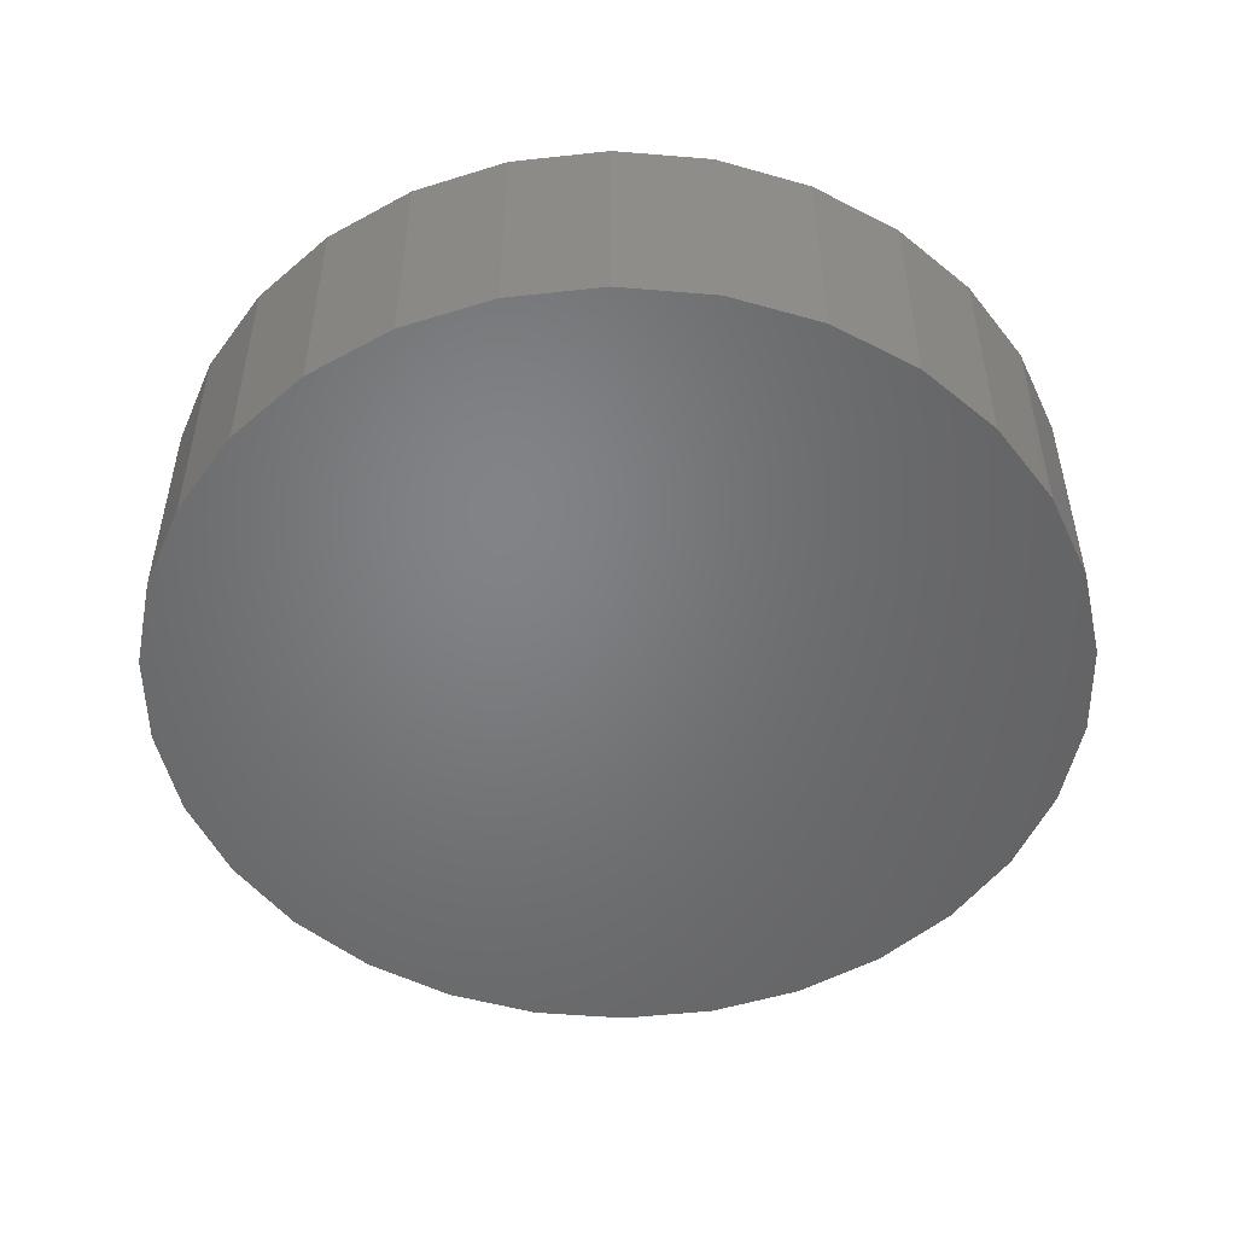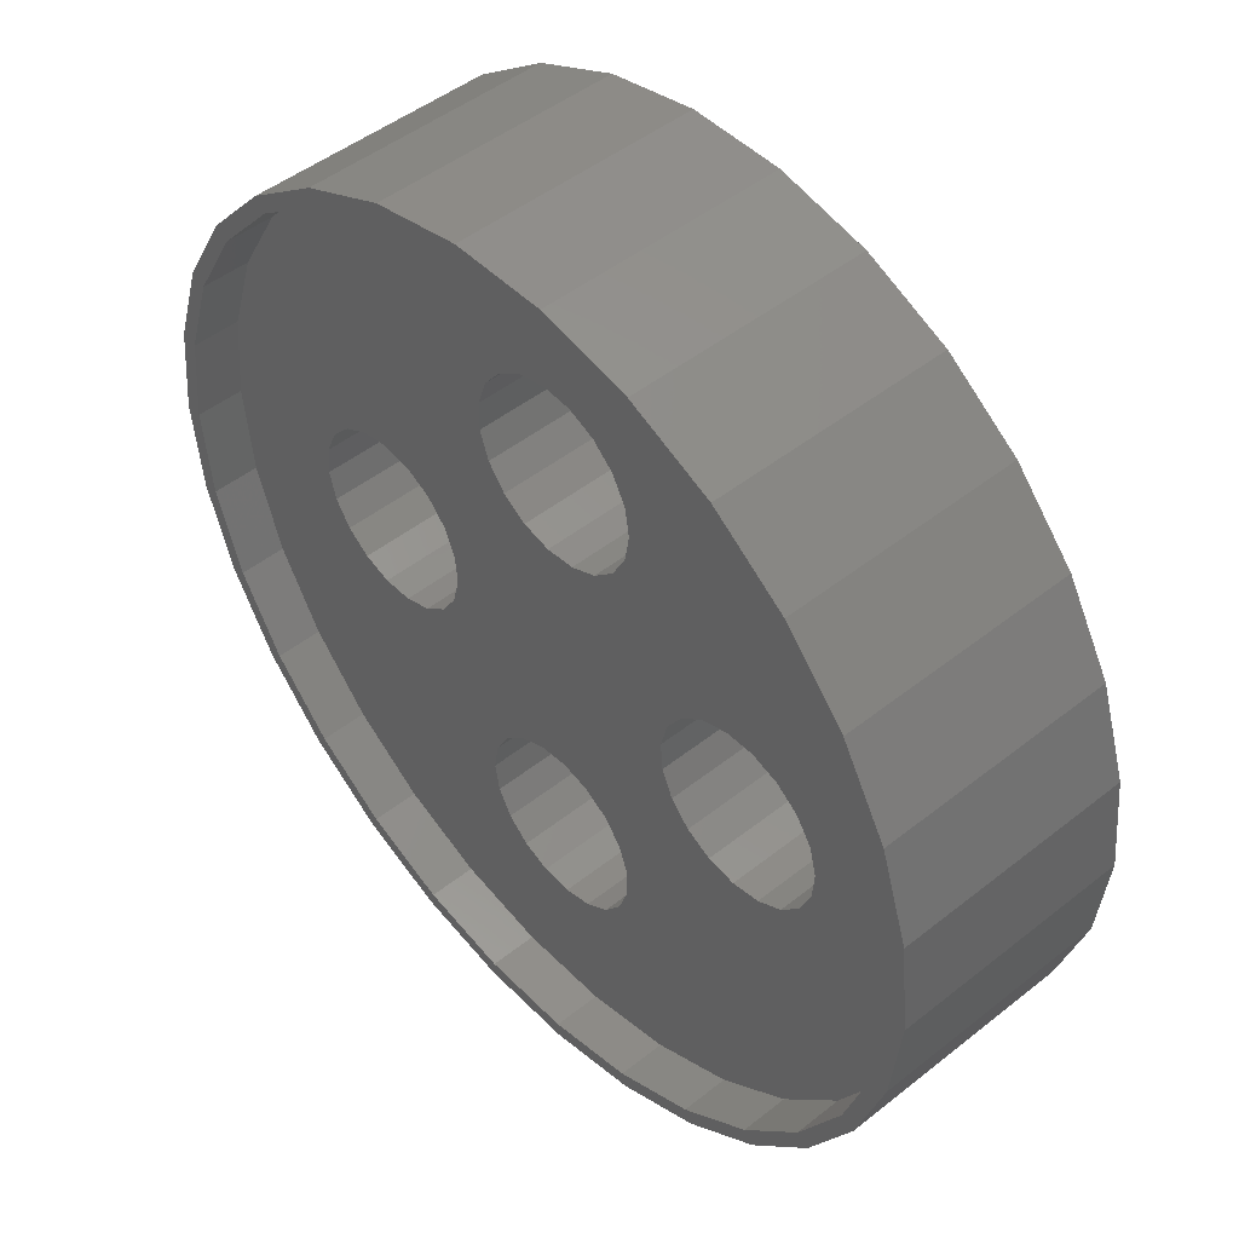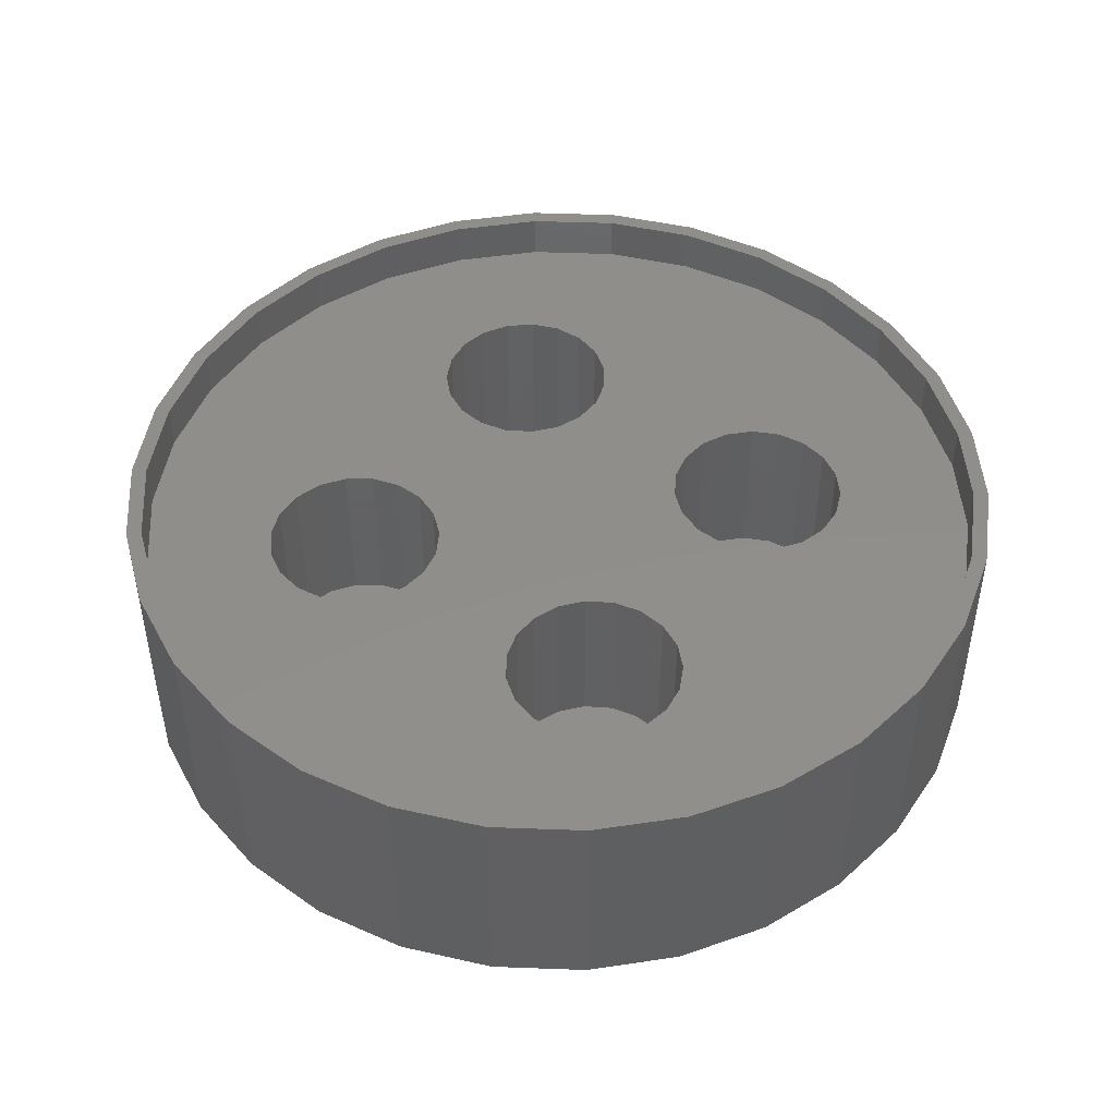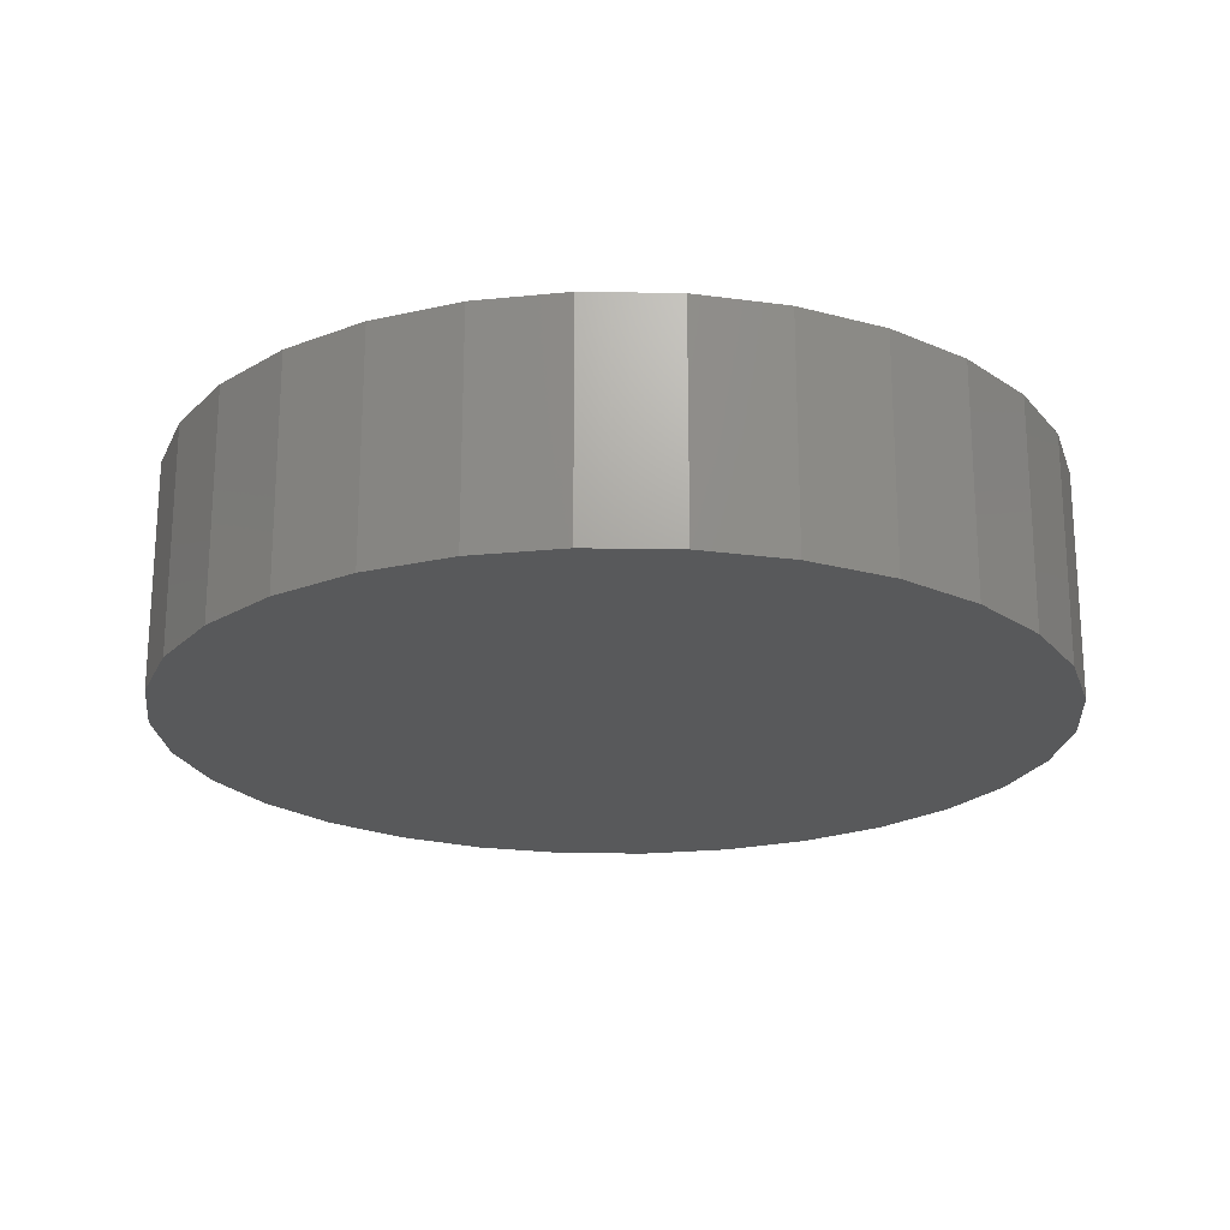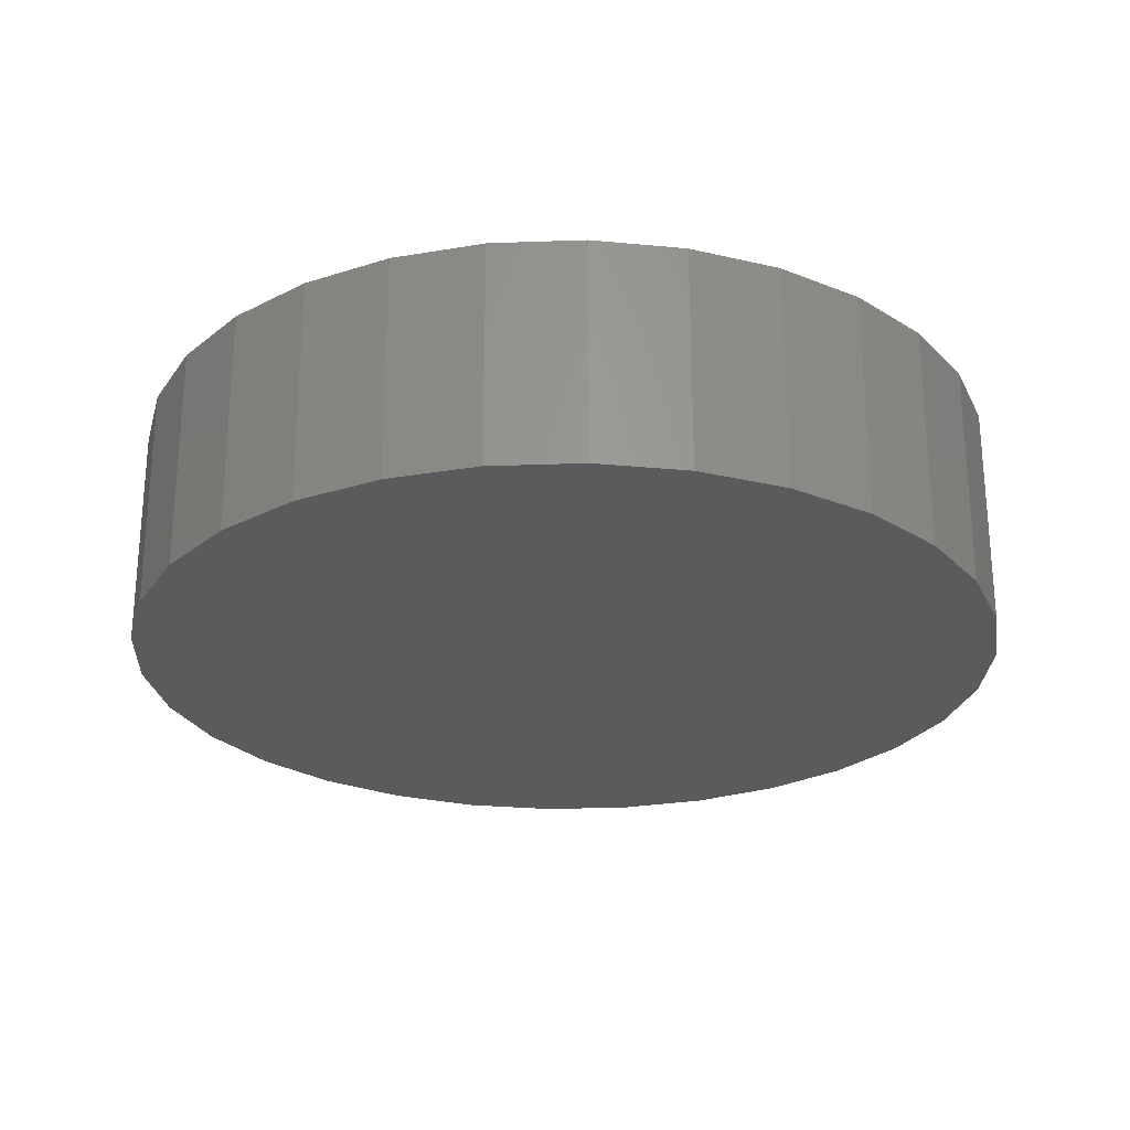
<metadata>
{"format":"stl","ext":"stl","renderer":"f3d","projection":"perspective","resolution":1024,"background":"white","views":[{"elev":-51.0,"azim":126.8,"up":"+Z"},{"elev":47.8,"azim":48.3,"up":"+Y"},{"elev":47.1,"azim":-9.6,"up":"+Z"},{"elev":-21.2,"azim":-1.7,"up":"+Z"},{"elev":-25.6,"azim":27.3,"up":"+Z"}]}
</metadata>
<code>
# stl→obj: 272 verts, 540 faces
v 28.37 6.029 15
v 26.49 11.8 0
v 26.49 11.8 15
v 28.37 6.029 0
v 29 0 15
v 29 0 0
v 23.46 17.05 0
v 23.46 17.05 15
v 28 0 15
v 28.37 -6.029 15
v 27.39 5.822 15
v 25.58 11.39 15
v 22.65 16.46 15
v 19.4 21.55 15
v 18.74 20.81 15
v 14.5 25.11 15
v 14 24.25 15
v 8.961 27.58 15
v 8.652 26.63 15
v 3.031 28.84 15
v 2.927 27.85 15
v -2.927 27.85 15
v -3.031 28.84 15
v -8.652 26.63 15
v -8.961 27.58 15
v -14 24.25 15
v -14.5 25.11 15
v -18.74 20.81 15
v -19.4 21.55 15
v -22.65 16.46 15
v -23.46 17.05 15
v -25.58 11.39 15
v -26.49 11.8 15
v -27.39 5.822 15
v -28.37 6.029 15
v -28 0 15
v 27.39 -5.822 15
v 26.49 -11.8 15
v 25.58 -11.39 15
v 23.46 -17.05 15
v 22.65 -16.46 15
v 19.4 -21.55 15
v 18.74 -20.81 15
v 14.5 -25.11 15
v 14 -24.25 15
v 8.961 -27.58 15
v 8.652 -26.63 15
v 3.031 -28.84 15
v 2.927 -27.85 15
v -2.927 -27.85 15
v -3.031 -28.84 15
v -8.652 -26.63 15
v -8.961 -27.58 15
v -14 -24.25 15
v -14.5 -25.11 15
v -18.74 -20.81 15
v -19.4 -21.55 15
v -22.65 -16.46 15
v -23.46 -17.05 15
v -25.58 -11.39 15
v -26.49 -11.8 15
v -27.39 -5.822 15
v -28.37 -6.029 15
v -29 0 15
v -8.961 27.58 0
v -14.5 25.11 0
v 28.37 -6.029 0
v 26.49 -11.8 0
v 14.5 25.11 0
v 8.961 27.58 0
v -26.49 11.8 0
v -23.46 17.05 0
v -19.4 21.55 0
v 23.46 -17.05 0
v 3.031 28.84 0
v -3.031 28.84 0
v 14.5 -25.11 0
v 19.4 -21.55 0
v 19.4 21.55 0
v -8.961 -27.58 0
v -3.031 -28.84 0
v -28.37 6.029 0
v -14.5 -25.11 0
v 3.031 -28.84 0
v 8.961 -27.58 0
v -23.46 -17.05 0
v -26.49 -11.8 0
v -29 0 0
v -28.37 -6.029 0
v -19.4 -21.55 0
v 27.39 5.822 12
v 25.58 11.39 12
v 28 0 12
v 22.65 16.46 12
v 14 24.25 12
v 18.74 20.81 12
v 25.58 -11.39 12
v 27.39 -5.822 12
v -27.39 -5.822 12
v -25.58 -11.39 12
v -18.74 20.81 12
v -22.65 16.46 12
v -25.58 11.39 12
v -27.39 5.822 12
v 18.74 -20.81 12
v 14 -24.25 12
v -14 24.25 12
v 22.65 -16.46 12
v -2.927 27.85 12
v 2.927 27.85 12
v -8.652 26.63 12
v -2.927 -27.85 12
v -8.652 -26.63 12
v 2.927 -27.85 12
v 8.652 -26.63 12
v -14 -24.25 12
v -18.74 -20.81 12
v -28 0 12
v 8.652 26.63 12
v -22.65 -16.46 12
v 9.77 3.894 12
v 3.145 9.186 12
v 8.734 2.31 12
v 8.27 0.4748 12
v 5.057 -11.26 12
v 5.672 -13.05 12
v 1.412 8.426 12
v 3.894 -9.77 12
v 2.31 -8.734 12
v -0.4748 8.27 12
v 0.4748 -8.27 12
v -8.27 -0.4748 12
v -8.426 1.412 12
v -2.31 8.734 12
v -1.412 -8.426 12
v -9.186 3.145 12
v -3.894 9.77 12
v -8.734 -2.31 12
v -10.47 4.538 12
v -5.057 11.26 12
v -3.145 -9.186 12
v -12.13 5.438 12
v -5.672 13.05 12
v -9.77 -3.894 12
v 19.73 0.4748 12
v 18.23 3.894 12
v 19.57 -1.412 12
v 16.74 5.057 12
v 18.81 -3.145 12
v 19.27 2.31 12
v 14.95 5.672 12
v 5.438 15.87 12
v 5.75 14 12
v 13.05 5.672 12
v 5.438 12.13 12
v 11.26 5.057 12
v 4.538 17.53 12
v 4.538 10.47 12
v 3.145 18.81 12
v 1.412 19.57 12
v -0.4748 19.73 12
v -2.31 19.27 12
v -3.894 18.23 12
v -5.057 16.74 12
v -14 5.75 12
v -5.672 14.95 12
v -4.538 -10.47 12
v -15.87 5.438 12
v -17.53 4.538 12
v -18.81 3.145 12
v 17.53 -4.538 12
v 15.87 -5.438 12
v 14 -5.75 12
v 5.672 -14.95 12
v 12.13 -5.438 12
v 10.47 -4.538 12
v 9.186 -3.145 12
v 8.426 -1.412 12
v 5.057 -16.74 12
v 3.894 -18.23 12
v 2.31 -19.27 12
v 0.4748 -19.73 12
v -1.412 -19.57 12
v -3.145 -18.81 12
v -4.538 -17.53 12
v -5.438 -15.87 12
v -11.26 -5.057 12
v -5.438 -12.13 12
v -13.05 -5.672 12
v -5.75 -14 12
v -14.95 -5.672 12
v -16.74 -5.057 12
v -18.23 -3.894 12
v -19.27 -2.31 12
v -19.73 -0.4748 12
v -19.57 1.412 12
v -5.672 14.95 1
v -5.672 13.05 1
v 5.438 15.87 1
v 4.538 17.53 1
v 5.75 14 1
v 3.145 18.81 1
v -2.31 19.27 1
v -0.4748 19.73 1
v -5.057 16.74 1
v -3.894 18.23 1
v 4.538 10.47 1
v 5.438 12.13 1
v -5.057 11.26 1
v -3.894 9.77 1
v -0.4748 8.27 1
v -2.31 8.734 1
v 1.412 19.57 1
v 1.412 8.426 1
v 3.145 9.186 1
v -13.05 -5.672 1
v -14.95 -5.672 1
v -17.53 4.538 1
v -15.87 5.438 1
v -14 5.75 1
v -18.81 3.145 1
v -19.73 -0.4748 1
v -19.27 -2.31 1
v -12.13 5.438 1
v -10.47 4.538 1
v -9.77 -3.894 1
v -11.26 -5.057 1
v -8.426 1.412 1
v -9.186 3.145 1
v -8.734 -2.31 1
v -8.27 -0.4748 1
v -19.57 1.412 1
v -16.74 -5.057 1
v -18.23 -3.894 1
v 5.672 -14.95 1
v 5.672 -13.05 1
v -3.145 -18.81 1
v -4.538 -17.53 1
v 2.31 -19.27 1
v 0.4748 -19.73 1
v -5.75 -14 1
v -5.438 -15.87 1
v -4.538 -10.47 1
v -5.438 -12.13 1
v 5.057 -11.26 1
v 3.894 -9.77 1
v -3.145 -9.186 1
v -1.412 -8.426 1
v 0.4748 -8.27 1
v 2.31 -8.734 1
v -1.412 -19.57 1
v 3.894 -18.23 1
v 5.057 -16.74 1
v 13.05 5.672 1
v 14.95 5.672 1
v 17.53 -4.538 1
v 18.81 -3.145 1
v 19.73 0.4748 1
v 19.27 2.31 1
v 16.74 5.057 1
v 18.23 3.894 1
v 15.87 -5.438 1
v 14 -5.75 1
v 12.13 -5.438 1
v 10.47 -4.538 1
v 9.77 3.894 1
v 11.26 5.057 1
v 8.734 2.31 1
v 8.27 0.4748 1
v 19.57 -1.412 1
v 8.426 -1.412 1
v 9.186 -3.145 1
f 1 2 3
f 2 1 4
f 5 4 1
f 4 5 6
f 3 7 8
f 7 3 2
f 9 5 1
f 5 9 10
f 1 11 9
f 3 11 1
f 3 12 11
f 8 12 3
f 8 13 12
f 14 13 8
f 14 15 13
f 16 15 14
f 16 17 15
f 18 17 16
f 18 19 17
f 20 19 18
f 20 21 19
f 20 22 21
f 23 22 20
f 23 24 22
f 25 24 23
f 25 26 24
f 27 26 25
f 27 28 26
f 29 28 27
f 29 30 28
f 31 30 29
f 31 32 30
f 33 32 31
f 33 34 32
f 34 35 36
f 35 34 33
f 37 10 9
f 37 38 10
f 39 38 37
f 39 40 38
f 41 40 39
f 41 42 40
f 43 42 41
f 43 44 42
f 45 44 43
f 45 46 44
f 47 46 45
f 47 48 46
f 49 48 47
f 50 48 49
f 50 51 48
f 52 51 50
f 52 53 51
f 54 53 52
f 54 55 53
f 56 55 54
f 56 57 55
f 58 57 56
f 58 59 57
f 60 59 58
f 60 61 59
f 62 61 60
f 62 63 61
f 36 63 62
f 64 36 35
f 36 64 63
f 65 27 25
f 27 65 66
f 38 67 10
f 67 38 68
f 10 6 5
f 6 10 67
f 69 18 16
f 18 69 70
f 71 31 72
f 31 71 33
f 66 29 27
f 29 66 73
f 40 68 38
f 68 40 74
f 75 23 20
f 23 75 76
f 77 42 44
f 42 77 78
f 8 79 14
f 79 8 7
f 80 51 53
f 51 80 81
f 82 33 71
f 33 82 35
f 83 53 55
f 53 83 80
f 76 25 23
f 25 76 65
f 84 46 48
f 46 84 85
f 86 61 87
f 61 86 59
f 85 44 46
f 44 85 77
f 88 35 82
f 35 88 64
f 79 16 14
f 16 79 69
f 70 20 18
f 20 70 75
f 42 74 40
f 74 42 78
f 89 64 88
f 64 89 63
f 81 48 51
f 48 81 84
f 87 63 89
f 63 87 61
f 90 55 57
f 55 90 83
f 90 59 86
f 59 90 57
f 67 4 6
f 68 4 67
f 68 2 4
f 74 2 68
f 74 7 2
f 78 7 74
f 78 79 7
f 77 79 78
f 77 69 79
f 85 69 77
f 85 70 69
f 84 70 85
f 84 75 70
f 81 75 84
f 81 76 75
f 80 76 81
f 80 65 76
f 83 65 80
f 83 66 65
f 90 66 83
f 90 73 66
f 86 73 90
f 86 72 73
f 87 72 86
f 87 71 72
f 89 71 87
f 89 82 71
f 82 89 88
f 72 29 73
f 29 72 31
f 91 12 92
f 12 91 11
f 93 11 91
f 11 93 9
f 92 13 94
f 13 92 12
f 95 15 17
f 15 95 96
f 97 37 98
f 37 97 39
f 98 9 93
f 9 98 37
f 94 15 96
f 15 94 13
f 60 99 62
f 99 60 100
f 30 101 28
f 101 30 102
f 34 103 32
f 103 34 104
f 105 45 43
f 45 105 106
f 101 26 28
f 26 101 107
f 32 102 30
f 102 32 103
f 108 39 97
f 39 108 41
f 109 21 22
f 21 109 110
f 107 24 26
f 24 107 111
f 112 52 50
f 52 112 113
f 114 50 49
f 50 114 112
f 111 22 24
f 22 111 109
f 115 49 47
f 49 115 114
f 105 41 108
f 41 105 43
f 106 47 45
f 47 106 115
f 116 56 54
f 56 116 117
f 36 104 34
f 104 36 118
f 110 19 21
f 19 110 119
f 58 100 60
f 100 58 120
f 119 17 19
f 17 119 95
f 62 118 36
f 118 62 99
f 56 120 58
f 120 56 117
f 121 122 123
f 124 125 126
f 127 123 122
f 124 128 125
f 123 127 124
f 124 129 128
f 130 124 127
f 124 131 129
f 124 130 131
f 132 131 130
f 133 130 134
f 131 132 135
f 136 134 137
f 138 135 132
f 139 137 140
f 135 138 141
f 142 140 143
f 144 141 138
f 145 93 91
f 146 91 92
f 147 93 145
f 148 92 94
f 93 147 98
f 149 98 147
f 91 150 145
f 151 94 96
f 91 146 150
f 92 148 146
f 94 151 148
f 152 96 95
f 96 153 151
f 151 153 154
f 155 154 153
f 154 155 156
f 157 95 119
f 158 156 155
f 156 158 121
f 96 152 153
f 95 157 152
f 119 159 157
f 110 159 119
f 110 160 159
f 110 161 160
f 109 161 110
f 161 109 162
f 111 162 109
f 162 111 163
f 163 111 164
f 165 143 166
f 141 144 167
f 130 133 132
f 107 164 111
f 164 107 166
f 134 136 133
f 137 139 136
f 140 142 139
f 101 166 107
f 165 166 101
f 143 165 142
f 102 165 101
f 165 102 168
f 103 168 102
f 168 103 169
f 169 103 170
f 104 170 103
f 98 149 97
f 171 97 149
f 172 97 171
f 97 172 108
f 173 108 172
f 108 173 105
f 174 105 173
f 126 173 175
f 126 175 176
f 126 176 177
f 173 126 174
f 126 177 178
f 126 178 124
f 122 121 158
f 105 174 106
f 179 106 174
f 106 179 115
f 180 115 179
f 181 115 180
f 115 181 114
f 182 114 181
f 112 182 183
f 182 112 114
f 184 112 183
f 113 184 185
f 116 185 186
f 187 167 144
f 184 113 112
f 167 187 188
f 189 188 187
f 188 189 190
f 117 190 189
f 190 117 186
f 185 116 113
f 117 189 191
f 120 191 192
f 100 192 193
f 186 117 116
f 99 193 194
f 99 194 195
f 170 104 196
f 191 120 117
f 118 196 104
f 192 100 120
f 196 118 195
f 193 99 100
f 195 118 99
f 113 54 52
f 54 113 116
f 143 197 166
f 197 143 198
f 199 157 200
f 157 199 152
f 201 152 199
f 152 201 153
f 202 157 159
f 157 202 200
f 203 161 162
f 161 203 204
f 166 205 164
f 205 166 197
f 164 206 163
f 206 164 205
f 207 155 208
f 155 207 158
f 137 209 140
f 209 137 210
f 211 134 130
f 134 211 212
f 204 160 161
f 160 204 213
f 213 159 160
f 159 213 202
f 214 130 127
f 130 214 211
f 215 127 122
f 127 215 214
f 208 153 201
f 153 208 155
f 207 122 158
f 122 207 215
f 140 198 143
f 198 140 209
f 206 162 163
f 162 206 203
f 212 137 134
f 137 212 210
f 199 208 201
f 200 208 199
f 200 207 208
f 202 207 200
f 202 215 207
f 213 215 202
f 213 214 215
f 204 214 213
f 204 211 214
f 203 211 204
f 203 212 211
f 206 212 203
f 206 210 212
f 205 210 206
f 205 209 210
f 197 209 205
f 209 197 198
f 216 191 189
f 191 216 217
f 218 168 169
f 168 218 219
f 219 165 168
f 165 219 220
f 170 218 169
f 218 170 221
f 194 222 195
f 222 194 223
f 224 139 142
f 139 224 225
f 226 187 144
f 187 226 227
f 228 136 229
f 136 228 133
f 230 132 231
f 132 230 138
f 195 232 196
f 232 195 222
f 196 221 170
f 221 196 232
f 233 193 192
f 193 233 234
f 231 133 228
f 133 231 132
f 229 139 225
f 139 229 136
f 227 189 187
f 189 227 216
f 193 223 194
f 223 193 234
f 217 192 191
f 192 217 233
f 220 142 165
f 142 220 224
f 226 138 230
f 138 226 144
f 228 230 231
f 229 230 228
f 229 226 230
f 225 226 229
f 225 227 226
f 224 227 225
f 224 216 227
f 220 216 224
f 220 217 216
f 219 217 220
f 219 233 217
f 218 233 219
f 218 234 233
f 221 234 218
f 221 223 234
f 232 223 221
f 223 232 222
f 235 126 236
f 126 235 174
f 237 185 184
f 185 237 238
f 239 182 181
f 182 239 240
f 186 241 190
f 241 186 242
f 188 243 167
f 243 188 244
f 245 128 246
f 128 245 125
f 247 135 141
f 135 247 248
f 249 129 131
f 129 249 250
f 251 184 183
f 184 251 237
f 252 179 253
f 179 252 180
f 248 131 135
f 131 248 249
f 185 242 186
f 242 185 238
f 243 141 167
f 141 243 247
f 236 125 245
f 125 236 126
f 252 181 180
f 181 252 239
f 253 174 235
f 174 253 179
f 190 244 188
f 244 190 241
f 240 183 182
f 183 240 251
f 245 235 236
f 245 253 235
f 246 253 245
f 246 252 253
f 250 252 246
f 250 239 252
f 249 239 250
f 249 240 239
f 248 240 249
f 248 251 240
f 247 251 248
f 247 237 251
f 243 237 247
f 243 238 237
f 244 238 243
f 244 242 238
f 242 244 241
f 250 128 129
f 128 250 246
f 254 151 154
f 151 254 255
f 256 149 257
f 149 256 171
f 258 150 259
f 150 258 145
f 255 148 151
f 148 255 260
f 260 146 148
f 146 260 261
f 262 173 172
f 173 262 263
f 264 176 175
f 176 264 265
f 266 156 121
f 156 266 267
f 124 268 123
f 268 124 269
f 257 147 270
f 147 257 149
f 178 269 124
f 269 178 271
f 259 270 258
f 259 257 270
f 261 257 259
f 261 256 257
f 260 256 261
f 260 262 256
f 255 262 260
f 255 263 262
f 254 263 255
f 254 264 263
f 267 264 254
f 267 265 264
f 266 265 267
f 266 272 265
f 268 272 266
f 268 271 272
f 271 268 269
f 256 172 171
f 172 256 262
f 177 271 178
f 271 177 272
f 263 175 173
f 175 263 264
f 176 272 177
f 272 176 265
f 267 154 156
f 154 267 254
f 259 146 261
f 146 259 150
f 270 145 258
f 145 270 147
f 123 266 121
f 266 123 268

</code>
